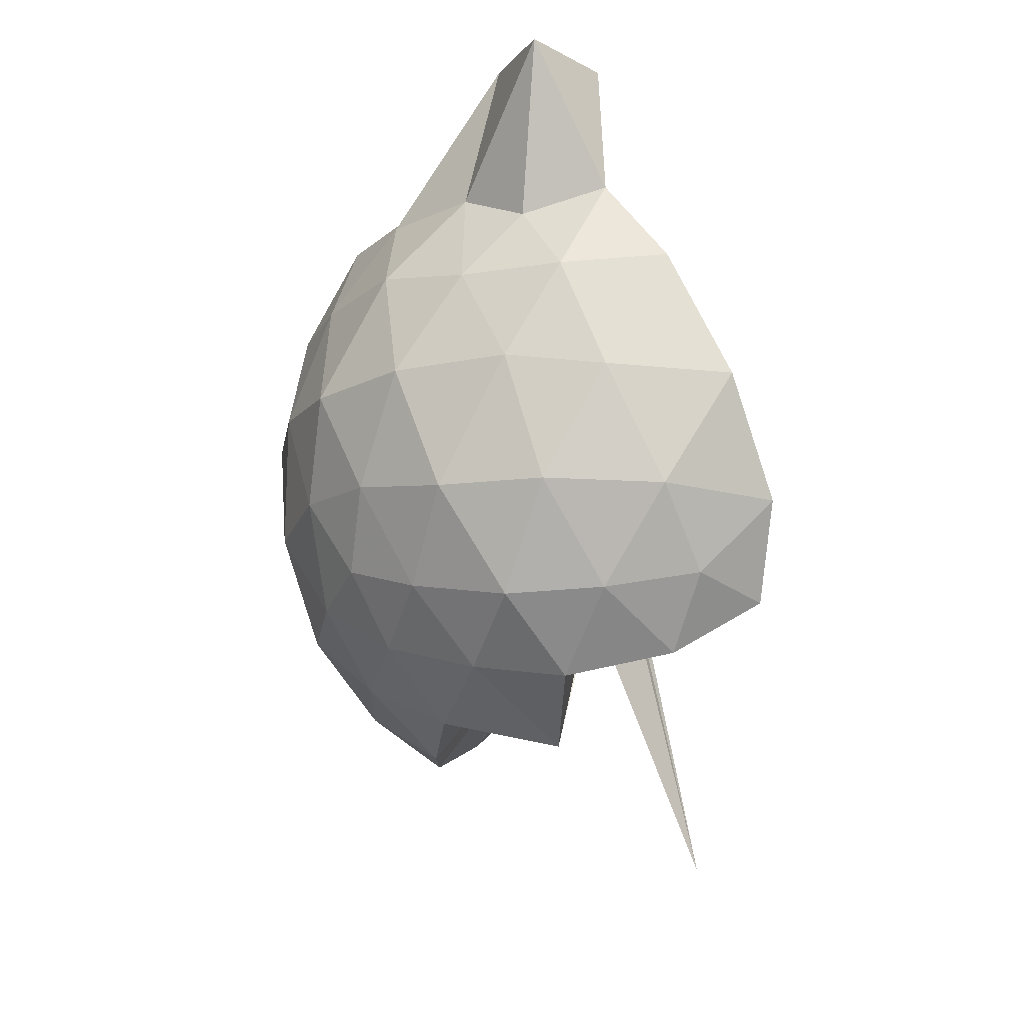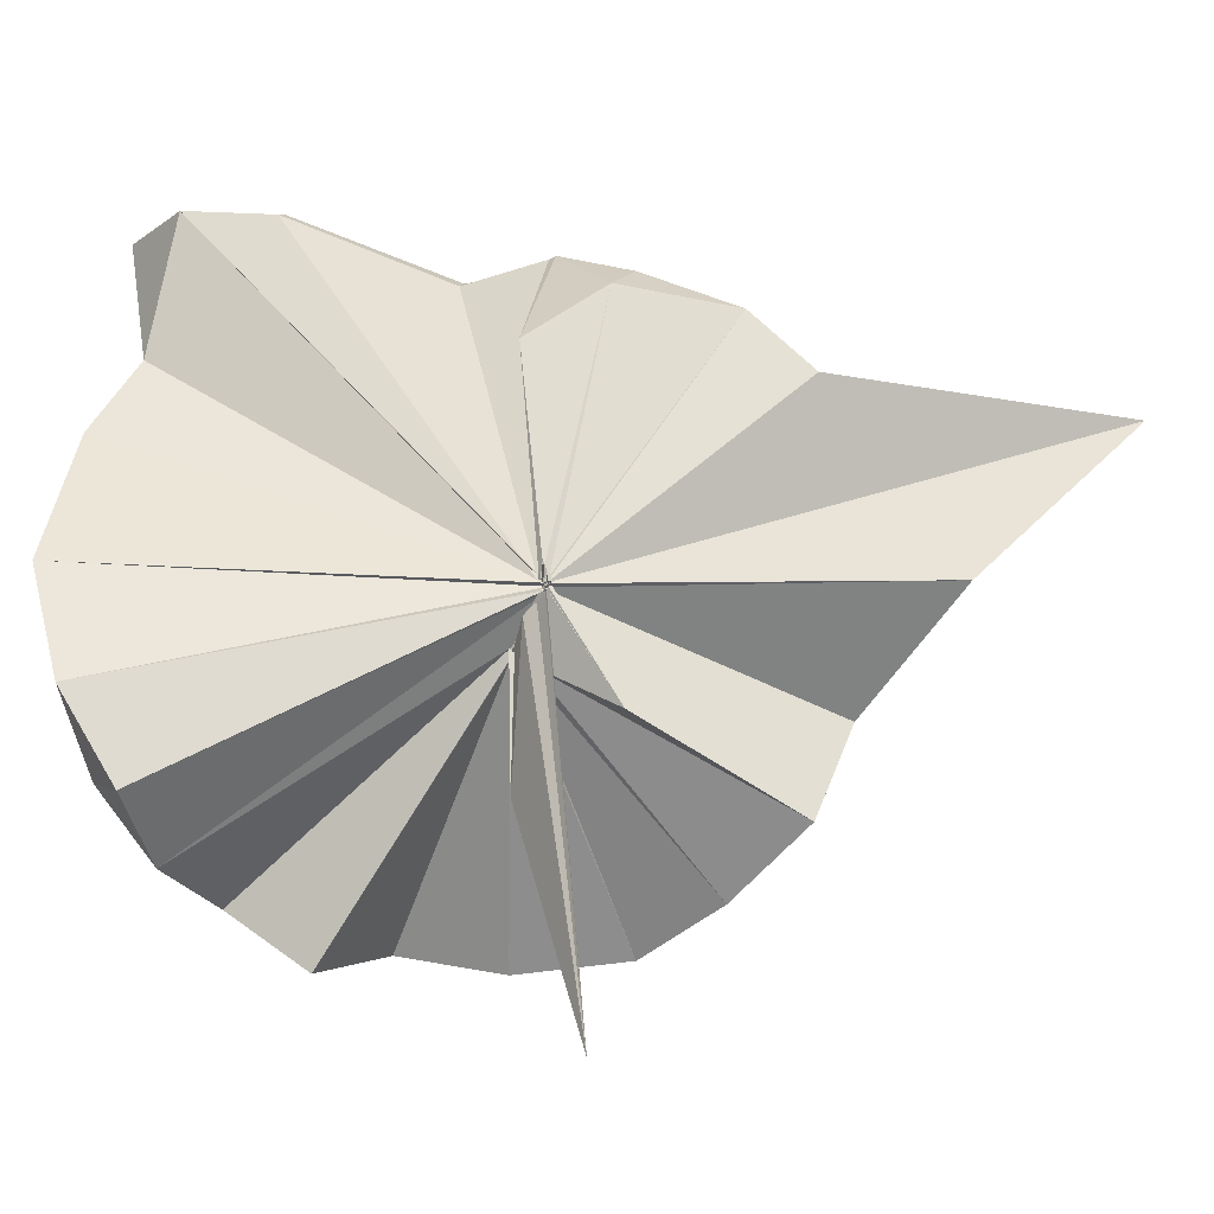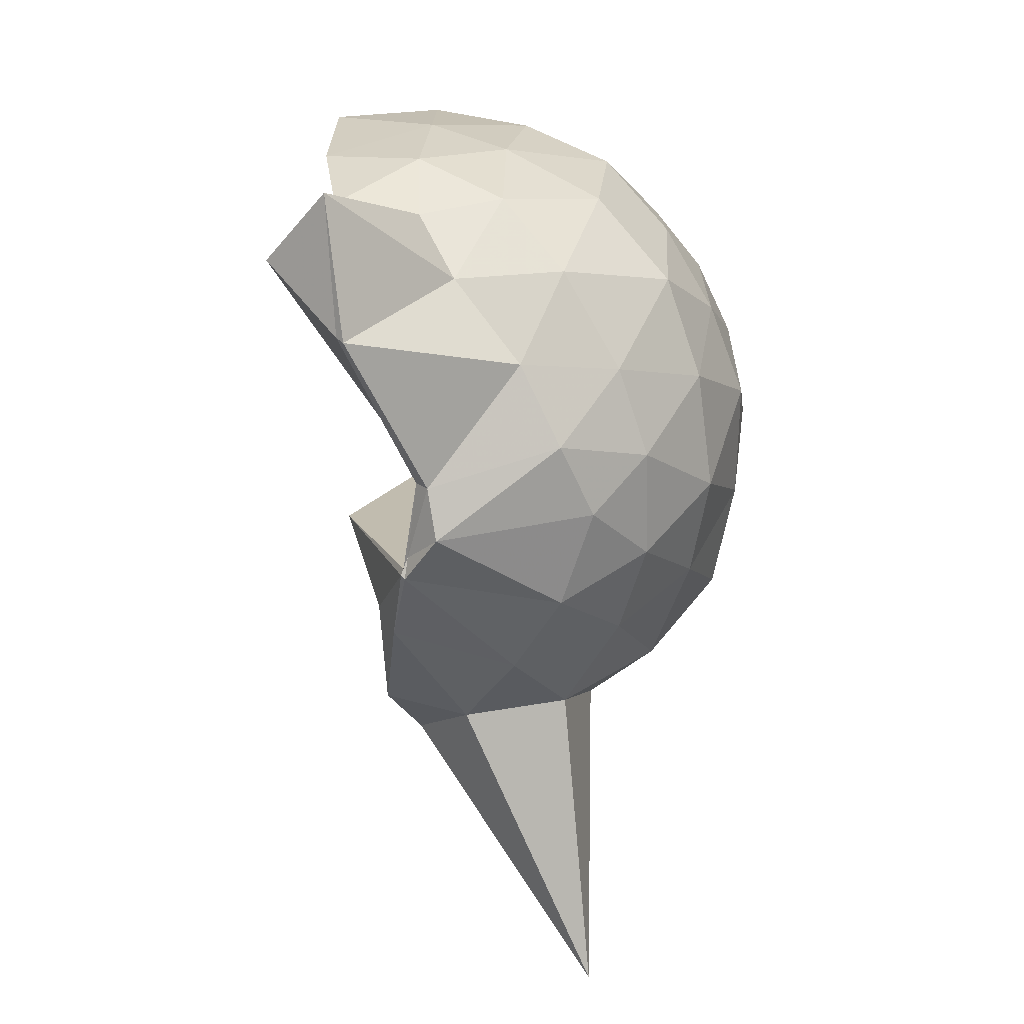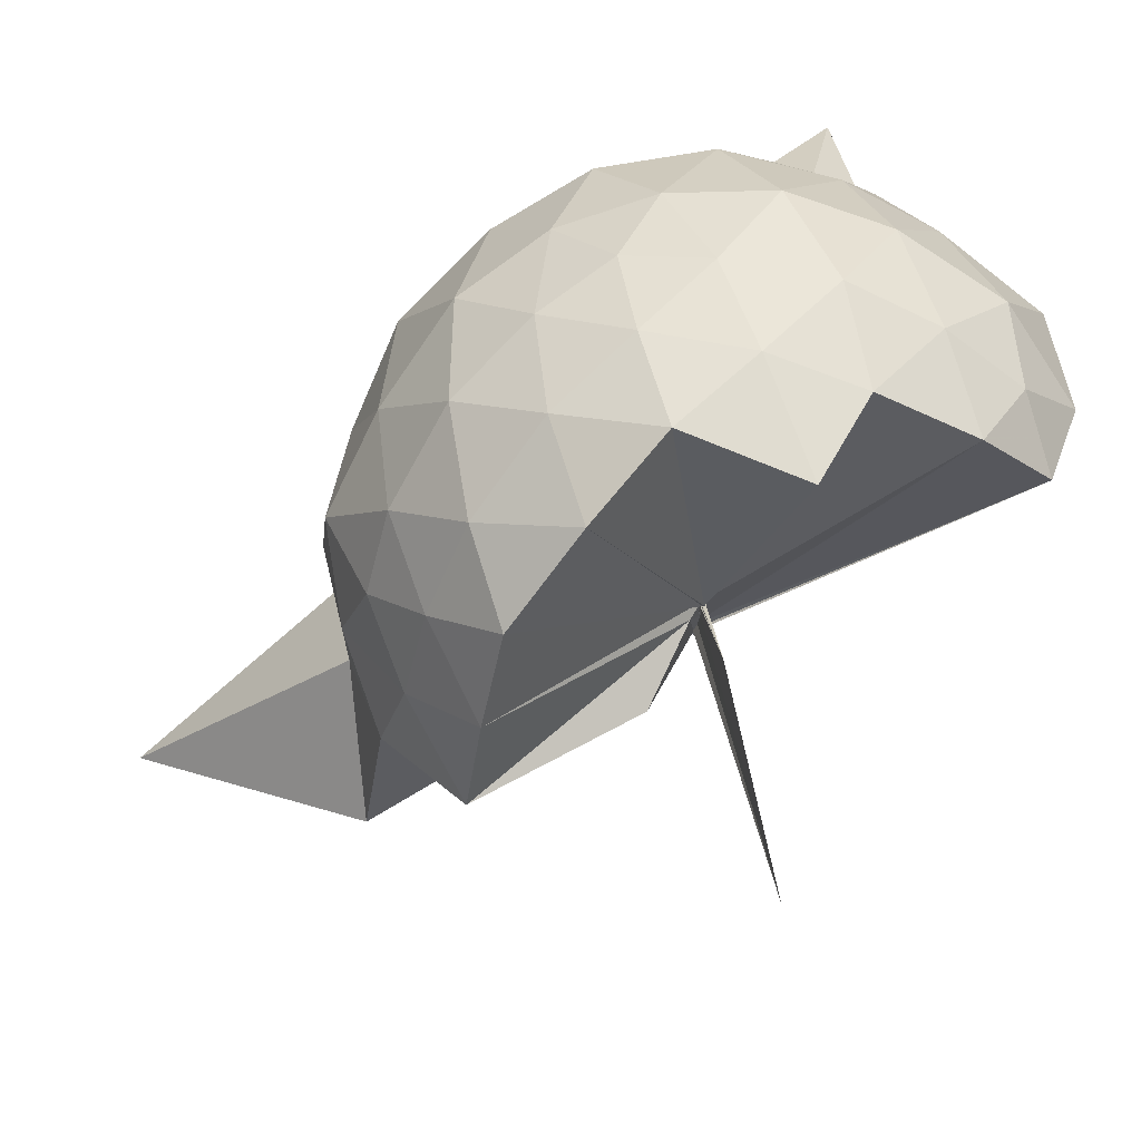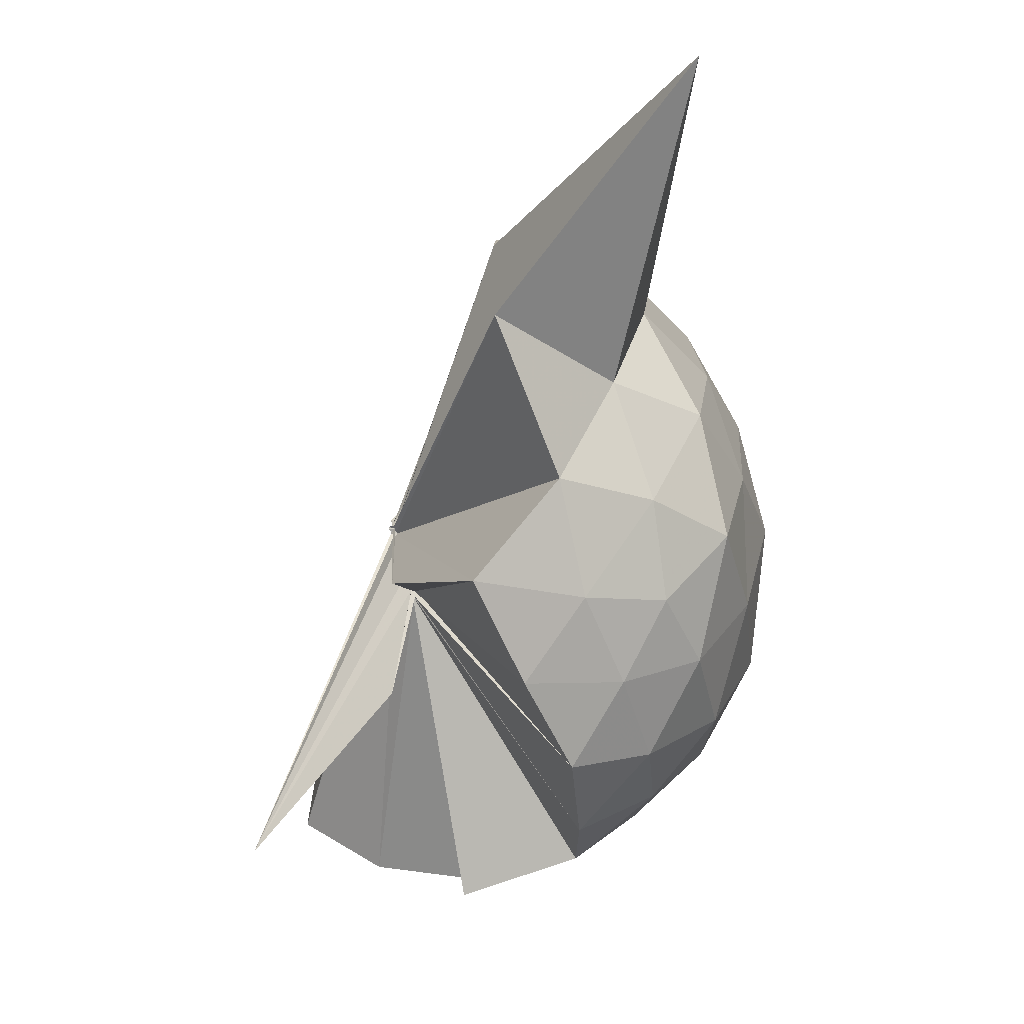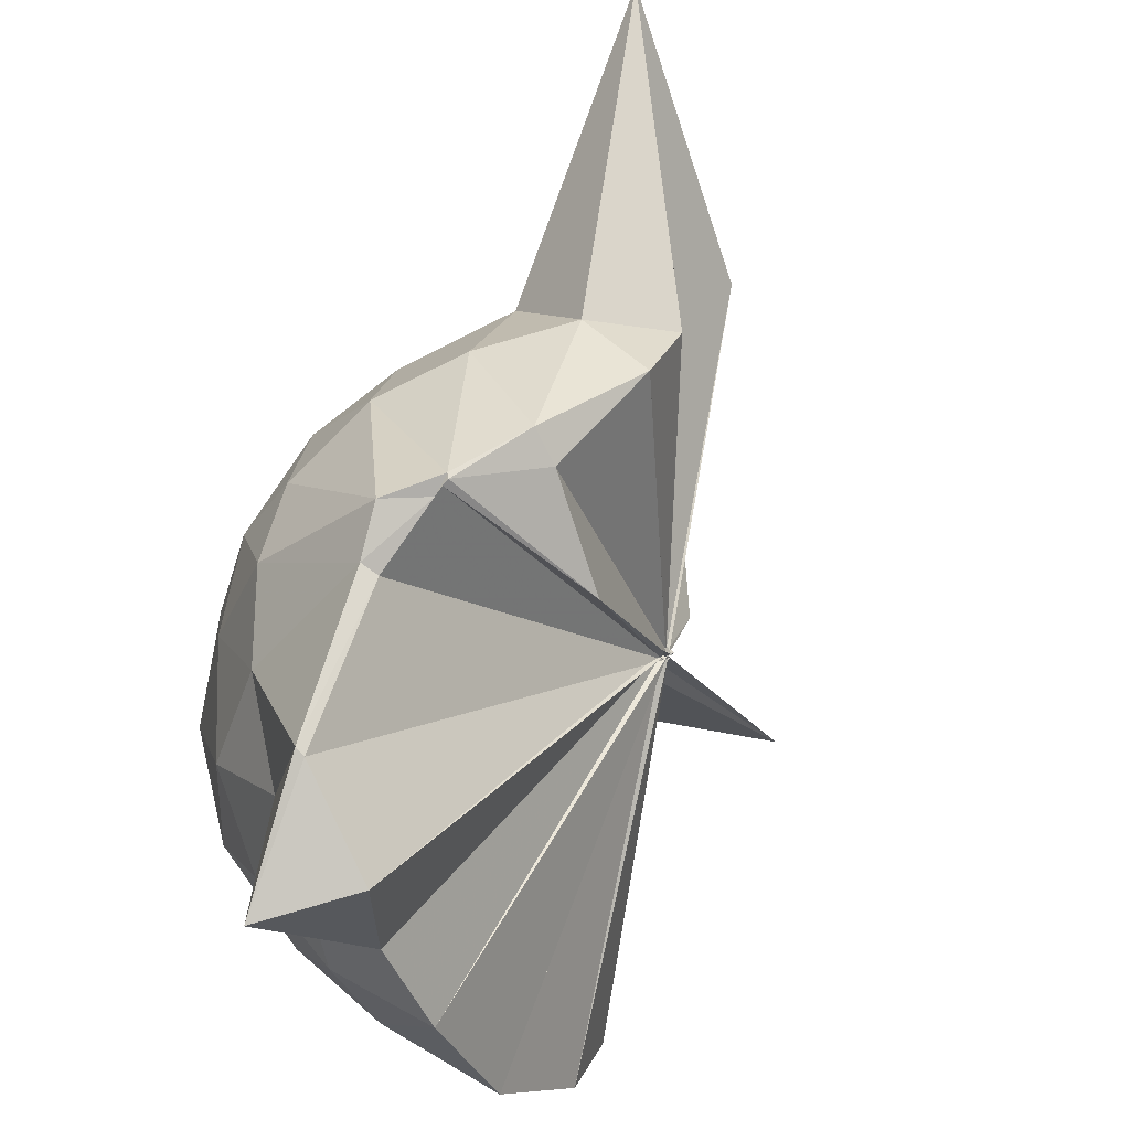
<metadata>
{"format":"obj","ext":"obj","renderer":"f3d","projection":"perspective","resolution":1024,"background":"white","views":[{"elev":73.0,"azim":-175.7,"up":"+Y"},{"elev":-10.1,"azim":-76.3,"up":"+Z"},{"elev":22.1,"azim":30.3,"up":"+Y"},{"elev":-75.4,"azim":144.3,"up":"+Z"},{"elev":-33.0,"azim":5.0,"up":"+Z"},{"elev":75.3,"azim":-147.7,"up":"+Z"}]}
</metadata>
<code>
v -0.0543 -0.465 0.8401
v -0.0159 -0.3815 0.699
v 0.8876 -0.2326 1.403
v 0.819 -0.01693 1.477
v 0.6865 0.2054 1.474
v 0.474 0.424 1.477
v 0.3014 0.5667 1.386
v 0.07246 0.5892 1.476
v -0.04701 -0.4781 0.8396
v -0.05479 -0.481 0.8401
v -0.06802 -0.4825 0.8396
v -0.06011 -0.4839 0.8402
v -0.04314 -0.4893 0.8424
v -0.064 -0.4848 0.8404
v -0.06415 -0.4898 0.8374
v -0.05536 -0.4833 0.8397
v -0.04672 -0.477 0.8888
v -0.05612 -0.4818 0.8418
v 0.2844 -1.07 1.397
v 0.4974 -0.9441 1.472
v 0.6785 -0.7249 1.492
v 0.8191 -0.4996 1.466
v 0.9534 -0.102 1.203
v 0.8611 0.1451 1.209
v 0.6836 0.4133 1.223
v 0.4569 0.5871 1.179
v 0.1837 0.6768 1.199
v -0.1093 0.6614 1.252
v -0.06275 -0.4759 0.8413
v -0.055 -0.4795 0.8411
v -0.06093 -0.4851 0.8407
v -0.04787 -0.4806 0.8396
v -0.04765 -0.4957 0.8382
v -0.0613 -0.4832 0.8409
v -0.07102 -0.4899 0.8419
v -0.05057 -0.4977 0.8448
v -0.06859 -0.4889 0.8433
v -0.05849 -0.4735 0.84
v 0.8802 -1.812 1.374
v 0.6984 -0.9539 1.216
v 0.8693 -0.6701 1.195
v 0.9553 -0.41 1.194
v 0.9654 0.05092 0.892
v 0.8451 0.3269 0.8763
v 0.6193 0.5471 0.8952
v 0.3165 0.6657 0.9208
v 0.04101 0.7068 0.9013
v -0.302 0.6945 0.9033
v -0.04673 -0.4824 0.835
v -0.04229 -0.4827 0.8313
v -0.05554 -0.4863 0.8397
v -0.04846 -0.4955 0.8425
v -0.05475 -0.4891 0.841
v -0.04482 -0.4867 0.8443
v -0.07331 -0.495 0.842
v -0.0675 -0.4923 0.8432
v -0.06235 -0.4881 0.8395
v 0.3232 -1.426 0.8759
v 0.6127 -1.087 0.8876
v 0.8416 -0.878 0.9134
v 0.9558 -0.5775 0.8927
v 1.02 -0.2793 0.9031
v 0.8624 0.1723 0.6023
v 0.6981 0.398 0.5959
v 0.4703 0.5753 0.5636
v 0.1884 0.6603 0.5789
v -0.1386 0.6772 0.5848
v -0.439 0.5641 0.5914
v -0.06573 -0.4777 0.822
v -0.06274 -0.4792 0.8289
v -0.06808 -0.4795 0.8326
v -0.05357 -0.4776 0.834
v -0.07108 -0.4871 0.8354
v -0.05842 -0.4822 0.8429
v -0.07284 -0.4953 0.8398
v -0.06308 -0.4835 0.8403
v -0.05675 -0.471 0.8312
v 0.4658 -1.117 0.5664
v 0.7054 -0.9454 0.5962
v 0.8999 -0.7365 0.6031
v 0.9512 -0.427 0.5667
v 0.9571 -0.09471 0.5628
v 0.7153 0.2368 0.3914
v 0.5289 0.3729 0.3301
v 0.2676 0.5066 0.2907
v 0.001854 0.5523 0.3181
v -0.2552 0.5448 0.3802
v -0.4321 0.4111 0.3414
v -0.05856 -0.4804 0.8304
v -0.06365 -0.4743 0.8215
v -0.05642 -0.4841 0.8281
v -0.05195 -0.4759 0.8248
v -0.05879 -0.4826 0.8314
v -0.07276 -0.4931 0.8346
v -0.05471 -0.4941 0.837
v -0.03295 -0.6632 0.5453
v 0.2344 -1.054 0.3019
v 0.5163 -0.9144 0.3209
v 0.7264 -0.7791 0.3819
v 0.8083 -0.5629 0.3151
v 0.8444 -0.2589 0.2913
v 0.7975 0.01922 0.3291
v 0.6013 -0.2341 1.792
v 0.5561 -0.09602 1.762
v 0.4114 0.3528 1.94
v 0.303 0.728 1.852
v 0.1166 0.5218 1.87
v -0.05826 -0.4788 0.8428
v -0.07196 -0.4871 0.8415
v -0.04283 -0.4872 0.8398
v -0.05547 -0.4848 0.8387
v -0.06143 -0.4908 0.8403
v -0.06135 -0.48 0.8404
v -0.05092 -0.4876 0.8594
v 0.274 -0.8942 1.563
v 0.4042 -0.5901 1.718
v 0.4978 -0.371 1.796
v 0.4944 -0.3128 1.775
v 0.5064 -0.09628 1.742
v 0.3836 0.3595 1.931
v -0.04617 -0.4797 0.8435
v -0.06079 -0.4751 0.8405
v -0.06918 -0.48 0.8744
v -0.05995 -0.4846 0.868
v -0.05961 -0.4757 0.8733
v 0.3198 -0.5468 1.666
v 0.4868 -0.3595 1.799
v 0.4909 -0.3402 1.792
v -0.06193 -0.4642 0.8451
v -0.0511 -0.4689 0.8458
v -0.05262 -0.4717 0.8994
v 0.08833 -0.3741 1.474
v 0.5958 0.1451 0.2003
v 0.3454 0.2795 0.134
v 0.08843 0.3538 0.111
v -0.2018 0.4052 0.1853
v -0.04468 -0.4798 0.8242
v -0.0598 -0.4879 0.8305
v -0.06559 -0.4673 0.8208
v -0.07004 -0.4829 0.8187
v -0.05619 -0.4819 0.8256
v -0.06026 -0.4837 0.8281
v -0.002081 -0.4313 0.6583
v 0.3482 -0.8216 0.1219
v 0.603 -0.6904 0.1869
v 0.6594 -0.4296 0.1026
v 0.6571 -0.1206 0.1292
v 0.4245 0.03445 0.01608
v 0.0916 0.1278 -0.04369
v -0.005206 -0.3852 0.7032
v -0.01255 -0.3972 0.6841
v -0.02048 -0.4112 0.7507
v -0.3758 -0.6602 -0.2549
v -0.04364 -0.4217 0.7689
v -0.001852 -0.3852 0.6878
v 0.4548 -0.5748 -0.002939
v 0.453 -0.2553 -0.03422
v -0.01239 -0.3837 0.6716
v -0.0008152 -0.3869 0.6858
v -0.01508 -0.3981 0.6837
v -0.06253 -0.4004 0.343
v -0.009335 -0.3864 0.6716
f 3 23 4
f 4 23 24
f 4 24 5
f 5 24 25
f 5 25 6
f 6 25 26
f 6 26 7
f 7 26 27
f 7 27 8
f 8 27 28
f 8 28 9
f 9 28 29
f 9 29 10
f 10 29 30
f 10 30 11
f 11 30 31
f 11 31 12
f 12 31 32
f 12 32 13
f 13 32 33
f 13 33 14
f 14 33 34
f 14 34 15
f 15 34 35
f 15 35 16
f 16 35 36
f 16 36 17
f 17 36 37
f 17 37 18
f 18 37 38
f 18 38 19
f 19 38 39
f 19 39 20
f 20 39 40
f 20 40 21
f 21 40 41
f 21 41 22
f 22 41 42
f 22 42 3
f 3 42 23
f 23 43 24
f 24 43 44
f 24 44 25
f 25 44 45
f 25 45 26
f 26 45 46
f 26 46 27
f 27 46 47
f 27 47 28
f 28 47 48
f 28 48 29
f 29 48 49
f 29 49 30
f 30 49 50
f 30 50 31
f 31 50 51
f 31 51 32
f 32 51 52
f 32 52 33
f 33 52 53
f 33 53 34
f 34 53 54
f 34 54 35
f 35 54 55
f 35 55 36
f 36 55 56
f 36 56 37
f 37 56 57
f 37 57 38
f 38 57 58
f 38 58 39
f 39 58 59
f 39 59 40
f 40 59 60
f 40 60 41
f 41 60 61
f 41 61 42
f 42 61 62
f 42 62 23
f 23 62 43
f 43 63 44
f 44 63 64
f 44 64 45
f 45 64 65
f 45 65 46
f 46 65 66
f 46 66 47
f 47 66 67
f 47 67 48
f 48 67 68
f 48 68 49
f 49 68 69
f 49 69 50
f 50 69 70
f 50 70 51
f 51 70 71
f 51 71 52
f 52 71 72
f 52 72 53
f 53 72 73
f 53 73 54
f 54 73 74
f 54 74 55
f 55 74 75
f 55 75 56
f 56 75 76
f 56 76 57
f 57 76 77
f 57 77 58
f 58 77 78
f 58 78 59
f 59 78 79
f 59 79 60
f 60 79 80
f 60 80 61
f 61 80 81
f 61 81 62
f 62 81 82
f 62 82 43
f 43 82 63
f 63 83 64
f 64 83 84
f 64 84 65
f 65 84 85
f 65 85 66
f 66 85 86
f 66 86 67
f 67 86 87
f 67 87 68
f 68 87 88
f 68 88 69
f 69 88 89
f 69 89 70
f 70 89 90
f 70 90 71
f 71 90 91
f 71 91 72
f 72 91 92
f 72 92 73
f 73 92 93
f 73 93 74
f 74 93 94
f 74 94 75
f 75 94 95
f 75 95 76
f 76 95 96
f 76 96 77
f 77 96 97
f 77 97 78
f 78 97 98
f 78 98 79
f 79 98 99
f 79 99 80
f 80 99 100
f 80 100 81
f 81 100 101
f 81 101 82
f 82 101 102
f 82 102 63
f 63 102 83
f 103 104 118
f 104 119 118
f 104 105 119
f 105 120 119
f 105 106 120
f 106 107 120
f 107 121 120
f 107 108 121
f 108 122 121
f 108 109 122
f 109 110 122
f 110 123 122
f 110 111 123
f 111 124 123
f 111 112 124
f 112 113 124
f 113 125 124
f 113 114 125
f 114 126 125
f 114 115 126
f 115 116 126
f 116 127 126
f 116 117 127
f 117 118 127
f 117 103 118
f 118 119 128
f 119 129 128
f 119 120 129
f 120 121 129
f 121 130 129
f 121 122 130
f 122 123 130
f 123 131 130
f 123 124 131
f 124 125 131
f 125 132 131
f 125 126 132
f 126 127 132
f 127 128 132
f 127 118 128
f 133 148 134
f 134 148 149
f 134 149 135
f 135 149 150
f 135 150 136
f 136 150 137
f 137 150 151
f 137 151 138
f 138 151 152
f 138 152 139
f 139 152 140
f 140 152 153
f 140 153 141
f 141 153 154
f 141 154 142
f 142 154 143
f 143 154 155
f 143 155 144
f 144 155 156
f 144 156 145
f 145 156 146
f 146 156 157
f 146 157 147
f 147 157 148
f 147 148 133
f 148 158 149
f 149 158 159
f 149 159 150
f 150 159 151
f 151 159 160
f 151 160 152
f 152 160 153
f 153 160 161
f 153 161 154
f 154 161 155
f 155 161 162
f 155 162 156
f 156 162 157
f 157 162 158
f 157 158 148
f 3 4 103
f 103 4 104
f 4 5 104
f 104 5 105
f 5 6 105
f 105 6 106
f 6 7 106
f 7 8 106
f 106 8 107
f 8 9 107
f 107 9 108
f 9 10 108
f 108 10 109
f 10 11 109
f 11 12 109
f 109 12 110
f 12 13 110
f 110 13 111
f 13 14 111
f 111 14 112
f 14 15 112
f 15 16 112
f 112 16 113
f 16 17 113
f 113 17 114
f 17 18 114
f 114 18 115
f 18 19 115
f 19 20 115
f 115 20 116
f 20 21 116
f 116 21 117
f 21 22 117
f 117 22 103
f 22 3 103
f 83 133 84
f 84 133 134
f 84 134 85
f 85 134 135
f 85 135 86
f 86 135 136
f 86 136 87
f 87 136 88
f 88 136 137
f 88 137 89
f 89 137 138
f 89 138 90
f 90 138 139
f 90 139 91
f 91 139 92
f 92 139 140
f 92 140 93
f 93 140 141
f 93 141 94
f 94 141 142
f 94 142 95
f 95 142 96
f 96 142 143
f 96 143 97
f 97 143 144
f 97 144 98
f 98 144 145
f 98 145 99
f 99 145 100
f 100 145 146
f 100 146 101
f 101 146 147
f 101 147 102
f 102 147 133
f 102 133 83
f 128 129 1
f 129 130 1
f 130 131 1
f 131 132 1
f 132 128 1
f 159 158 2
f 160 159 2
f 161 160 2
f 162 161 2
f 158 162 2

</code>
